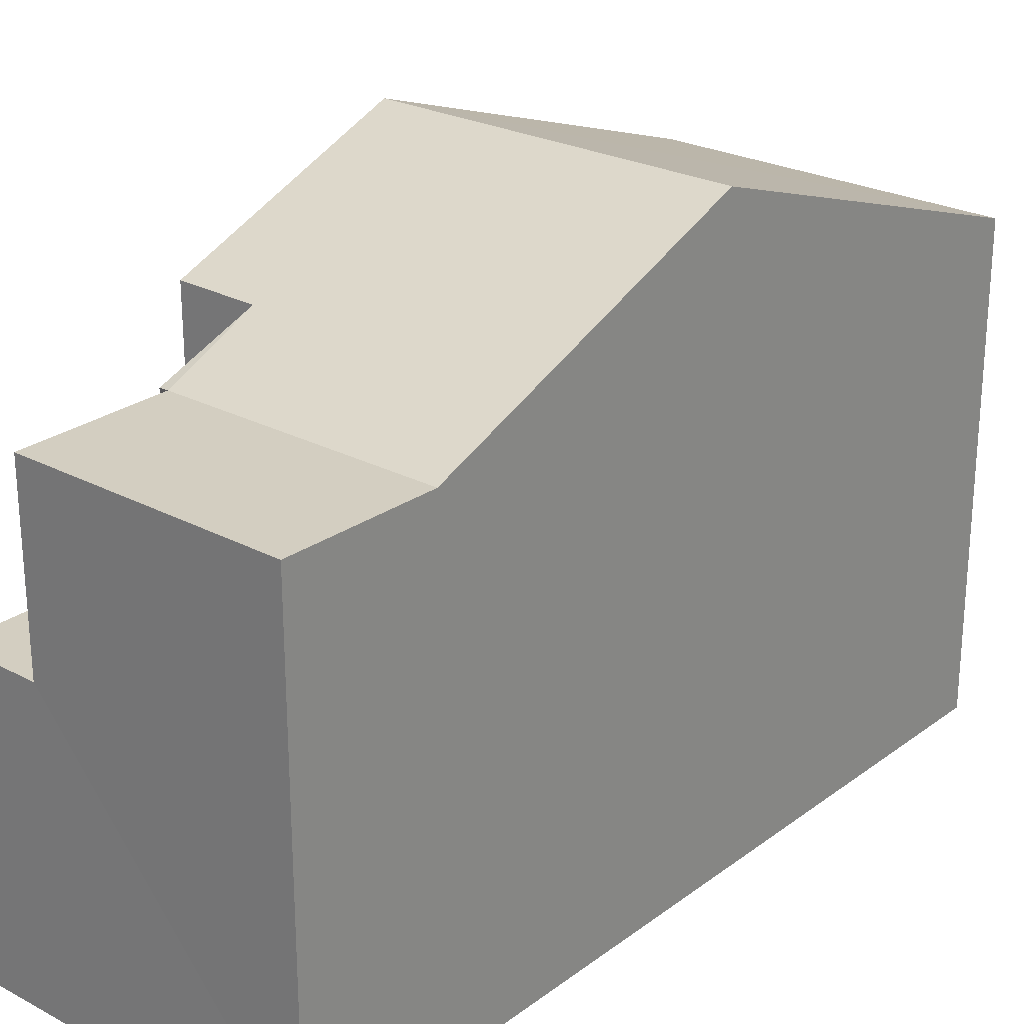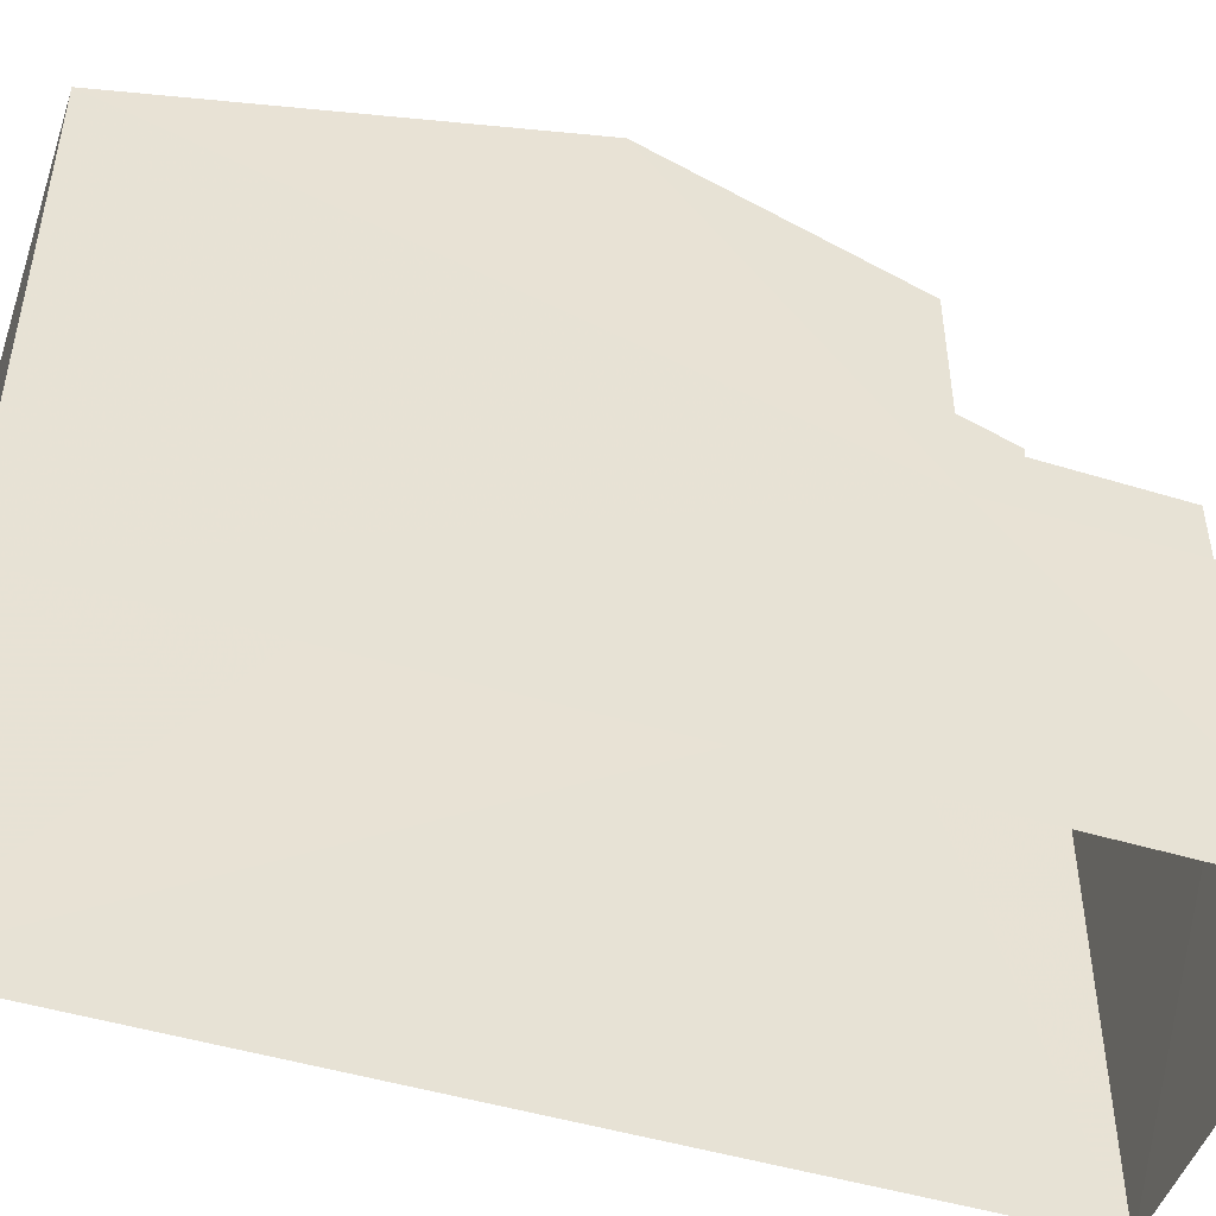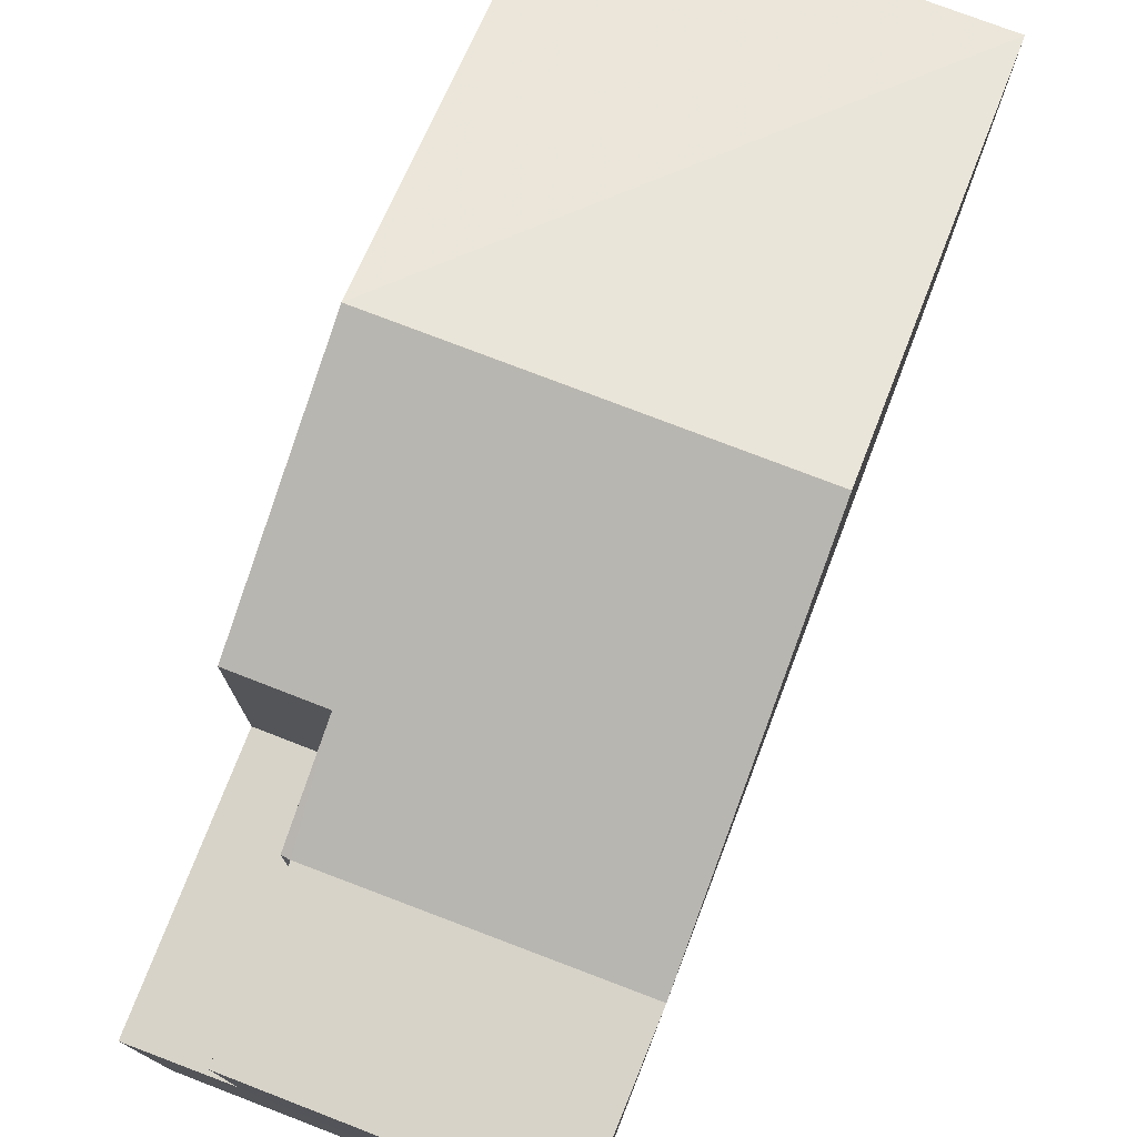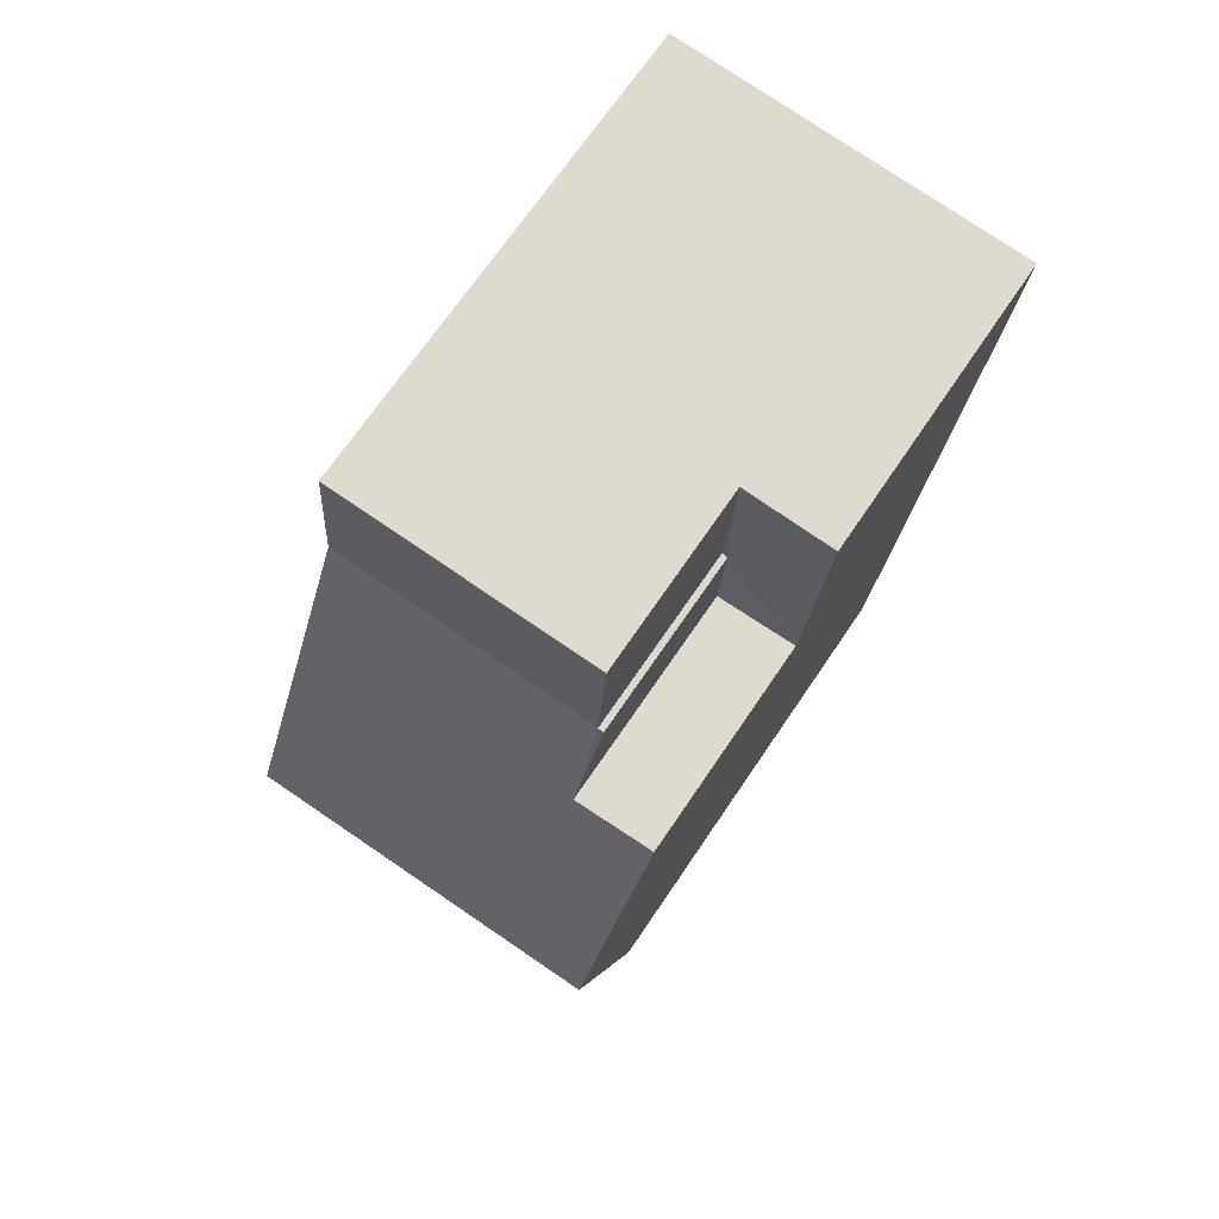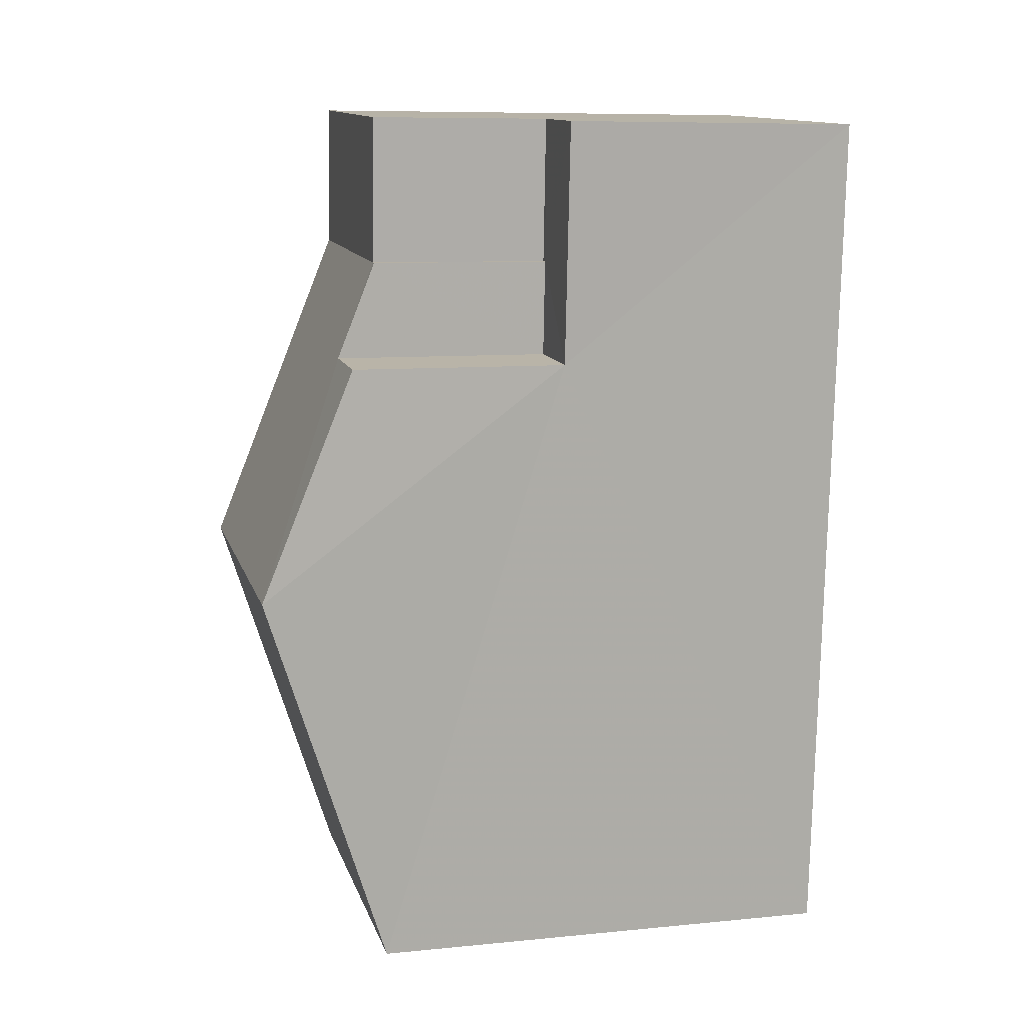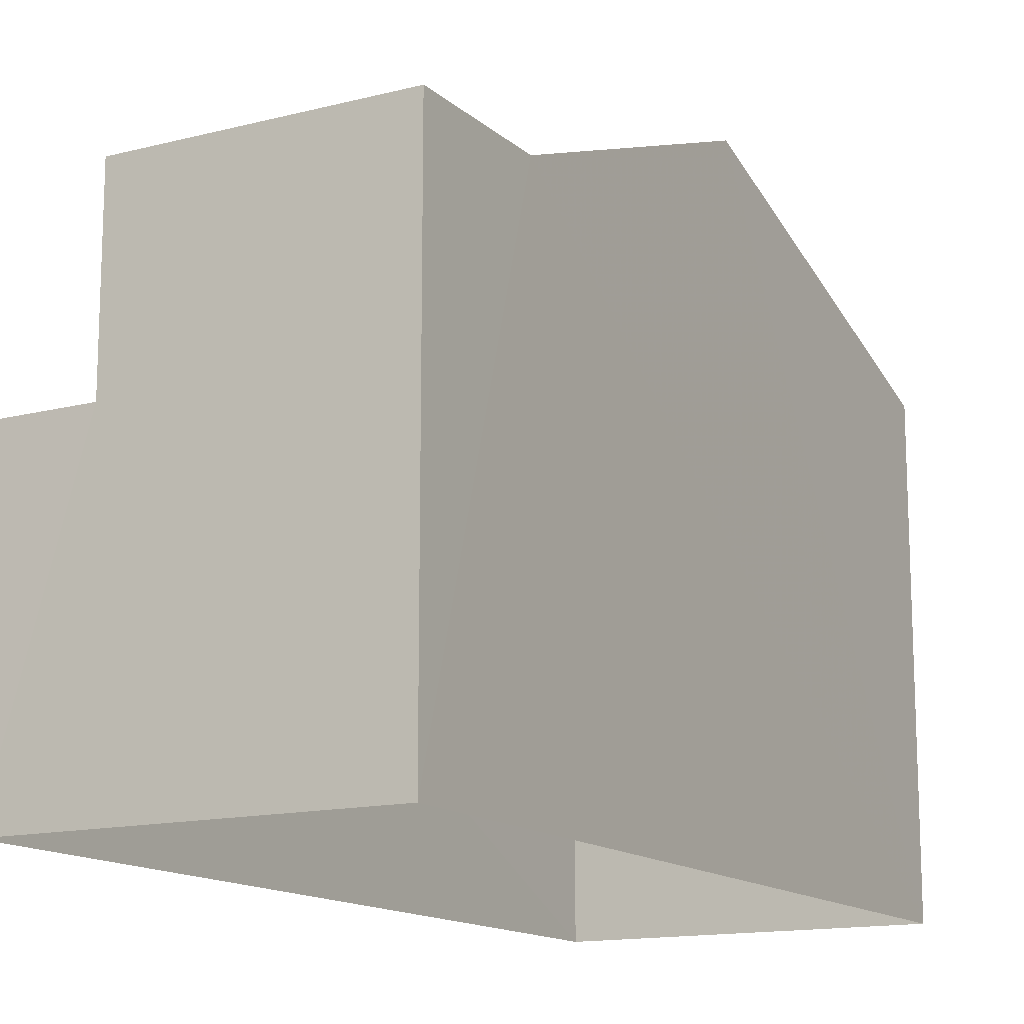
<metadata>
{"format":"obj","ext":"obj","renderer":"f3d","projection":"perspective","resolution":1024,"background":"white","views":[{"elev":25.2,"azim":-143.7,"up":"+Z"},{"elev":-48.5,"azim":67.5,"up":"+Z"},{"elev":76.7,"azim":-163.1,"up":"+Z"},{"elev":69.3,"azim":34.1,"up":"+Y"},{"elev":8.7,"azim":75.1,"up":"+Y"},{"elev":-14.2,"azim":-154.6,"up":"+Z"}]}
</metadata>
<code>
v -3.731e+05 -1.042e+05 27.64
v -3.731e+05 -1.042e+05 27.64
v -3.731e+05 -1.042e+05 27.64
v -3.731e+05 -1.042e+05 27.64
v -3.731e+05 -1.042e+05 34.31
v -3.731e+05 -1.042e+05 34.31
v -3.731e+05 -1.042e+05 36.09
v -3.731e+05 -1.042e+05 36.09
v -3.731e+05 -1.042e+05 34.31
v -3.731e+05 -1.042e+05 34.31
v -3.731e+05 -1.042e+05 34.31
v -3.731e+05 -1.042e+05 34.31
v -3.731e+05 -1.042e+05 31.78
v -3.731e+05 -1.042e+05 31.78
v -3.731e+05 -1.042e+05 31.78
v -3.731e+05 -1.042e+05 31.78
v -3.731e+05 -1.042e+05 31.78
v -3.731e+05 -1.042e+05 31.78
v -3.731e+05 -1.042e+05 34.31
v -3.731e+05 -1.042e+05 34.83
v -3.731e+05 -1.042e+05 34.83
f 1 2 3
f 4 1 3
f 5 6 7
f 8 5 7
f 9 10 11
f 9 12 10
f 13 14 15
f 15 14 16
f 13 17 14
f 16 14 18
f 19 12 20
f 12 9 20
f 21 20 7
f 20 9 8
f 7 20 8
f 7 6 16
f 21 7 16
f 6 2 16
f 16 2 1
f 16 1 15
f 17 10 12
f 17 13 10
f 14 12 19
f 14 17 12
f 18 19 20
f 18 14 19
f 6 3 2
f 6 5 3
f 8 3 5
f 3 9 4
f 4 9 11
f 8 9 3
f 11 13 4
f 4 13 1
f 11 10 13
f 1 13 15
f 18 20 21
f 16 18 21

</code>
